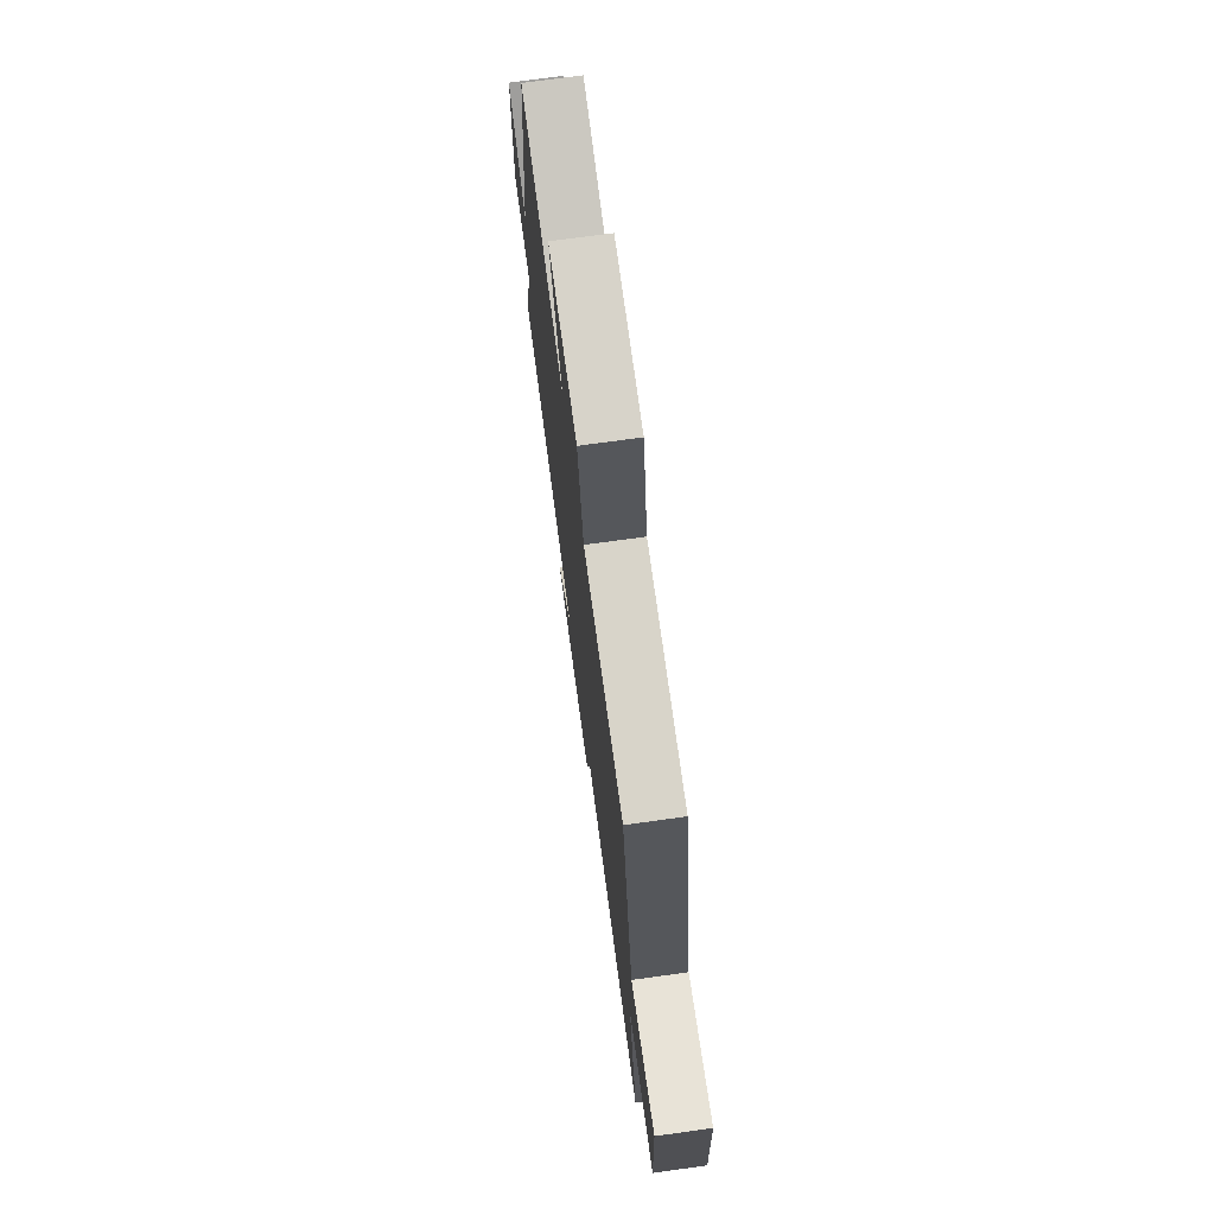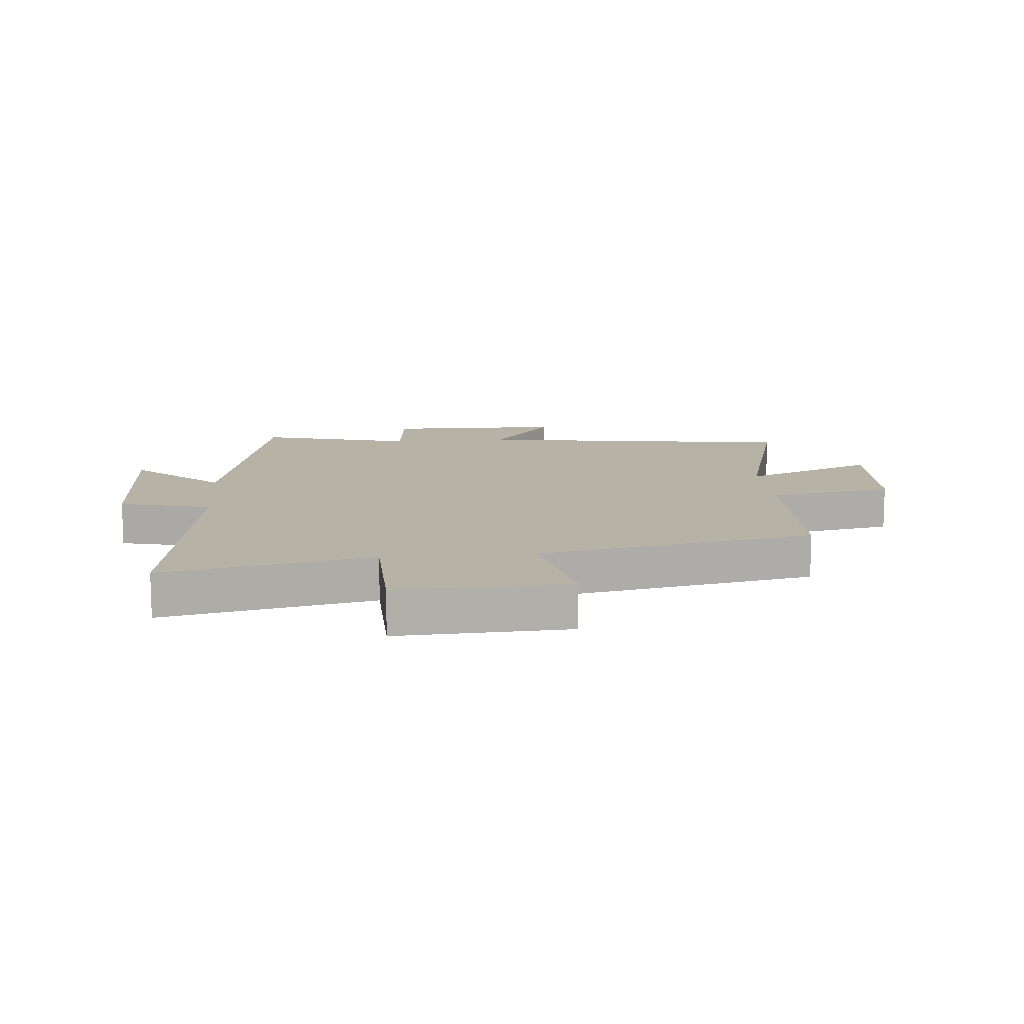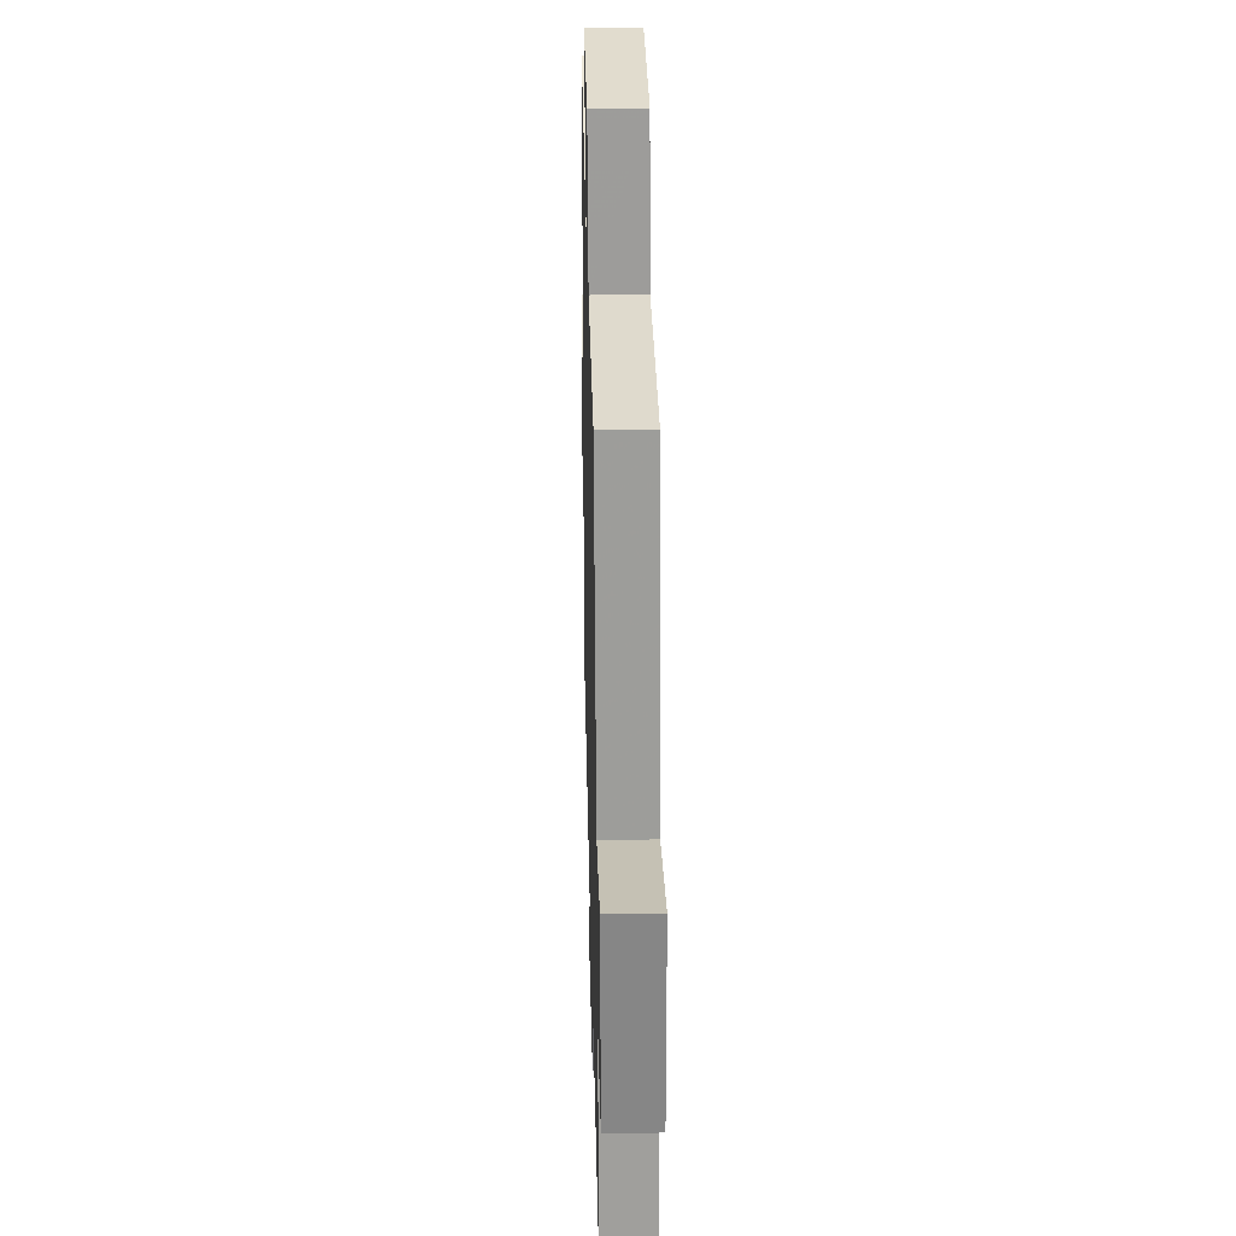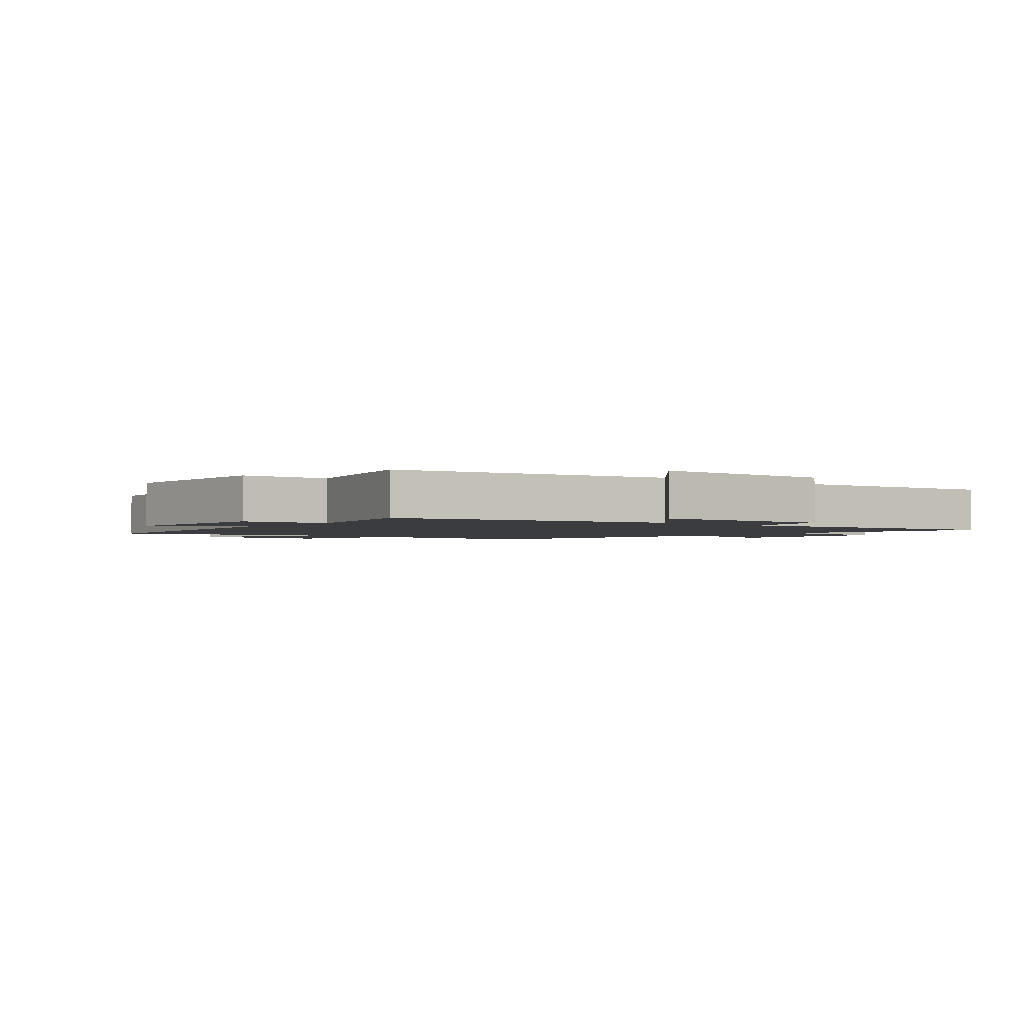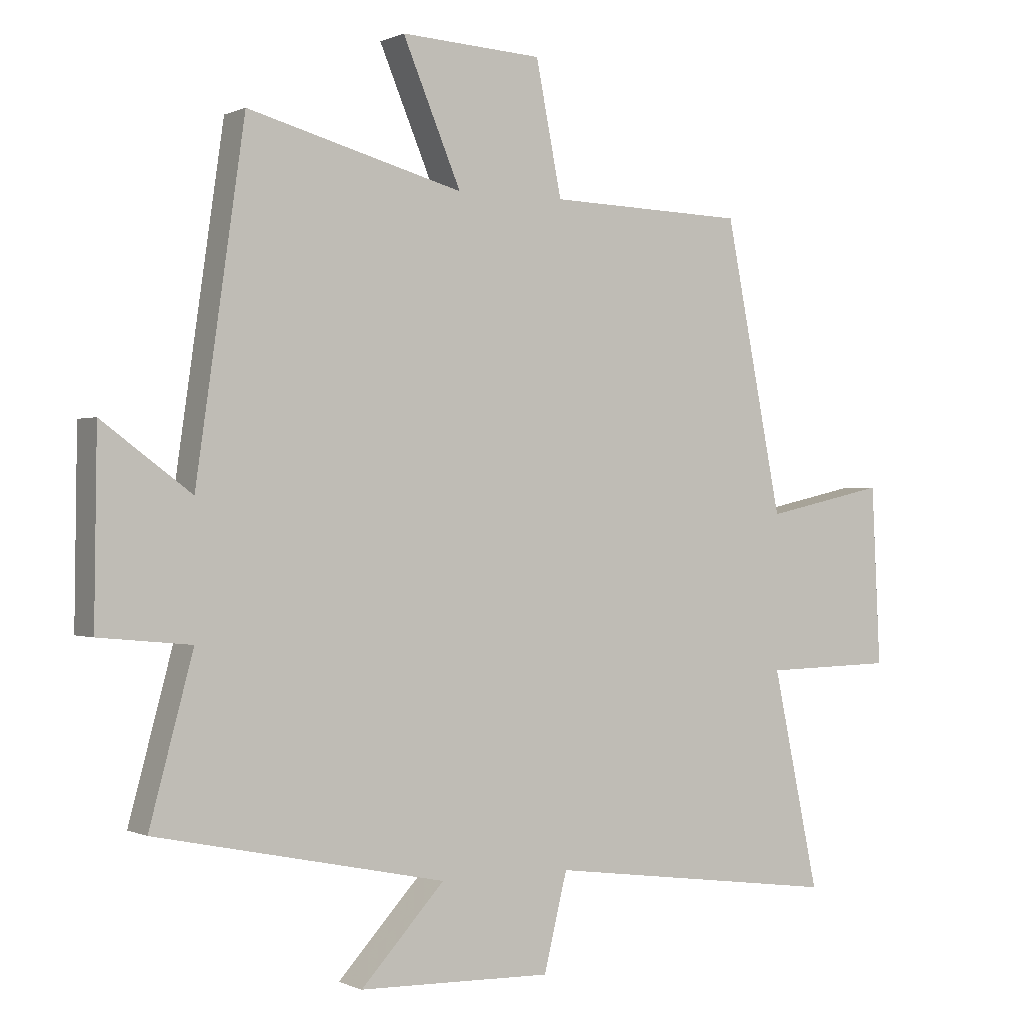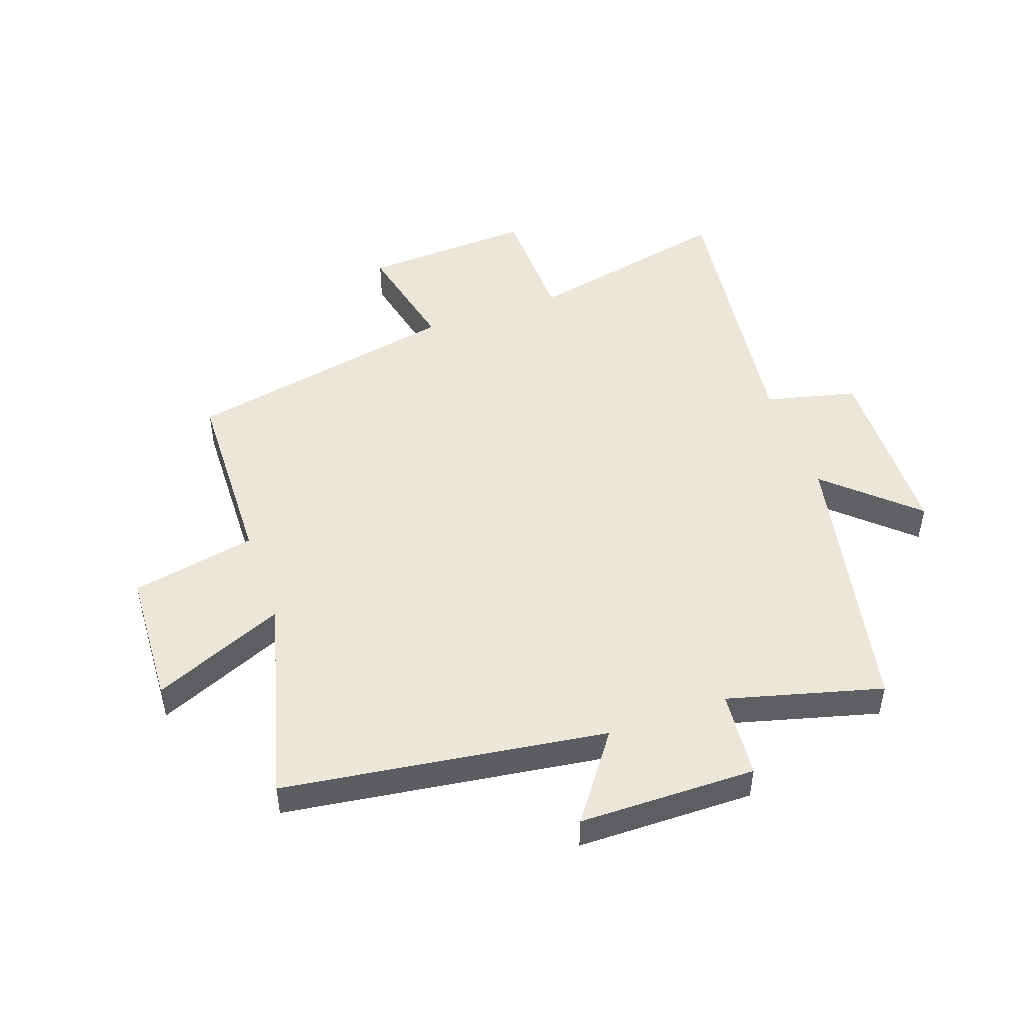
<metadata>
{"format":"obj","ext":"obj","renderer":"f3d","projection":"perspective","resolution":1024,"background":"white","views":[{"elev":73.4,"azim":-97.8,"up":"+Z"},{"elev":12.3,"azim":-95.0,"up":"+Y"},{"elev":31.0,"azim":-91.4,"up":"+Z"},{"elev":-2.1,"azim":139.9,"up":"+Y"},{"elev":-0.1,"azim":148.3,"up":"+Z"},{"elev":48.6,"azim":70.4,"up":"+Y"}]}
</metadata>
<code>
v -0.574 0.07 -0.562
v -0.5 0.07 -0.215
v -0.708 0.07 -0.21
v -0.694 0.07 0.074
v -0.5 0.07 0.031
v -0.409 0.07 0.491
v -0.094 0.07 0.5
v -0.053 0.07 0.708
v 0.173 0.07 0.72
v 0.08 0.07 0.5
v 0.423 0.07 0.592
v 0.5 0.07 0.056
v 0.642 0.07 0.16
v 0.646 0.07 -0.134
v 0.5 0.07 -0.148
v 0.569 0.07 -0.404
v 0.108 0.07 -0.5
v 0.241 0.07 -0.644
v -0.067 0.07 -0.652
v -0.104 0.07 -0.5
v -0.574 0 -0.562
v -0.5 0 -0.215
v -0.708 0 -0.21
v -0.694 0 0.074
v -0.5 0 0.031
v -0.409 0 0.491
v -0.094 0 0.5
v -0.053 0 0.708
v 0.173 0 0.72
v 0.08 0 0.5
v 0.423 0 0.592
v 0.5 0 0.056
v 0.642 0 0.16
v 0.646 0 -0.134
v 0.5 0 -0.148
v 0.569 0 -0.404
v 0.108 0 -0.5
v 0.241 0 -0.644
v -0.067 0 -0.652
v -0.104 0 -0.5
f 17 18 19 20
f 15 16 17 20
f 15 20 1 2
f 12 13 14 15
f 10 11 12 15
f 10 15 2 3
f 7 8 9 10
f 5 6 7 10
f 5 10 3
f 3 4 5
f 40 39 38 37
f 40 37 36 35
f 22 21 40 35
f 35 34 33 32
f 35 32 31 30
f 23 22 35 30
f 30 29 28 27
f 30 27 26 25
f 23 30 25
f 25 24 23
f 1 21 22 2
f 2 22 23 3
f 3 23 24 4
f 4 24 25 5
f 5 25 26 6
f 6 26 27 7
f 7 27 28 8
f 8 28 29 9
f 9 29 30 10
f 10 30 31 11
f 11 31 32 12
f 12 32 33 13
f 13 33 34 14
f 14 34 35 15
f 15 35 36 16
f 16 36 37 17
f 17 37 38 18
f 18 38 39 19
f 19 39 40 20
f 20 40 21 1

</code>
